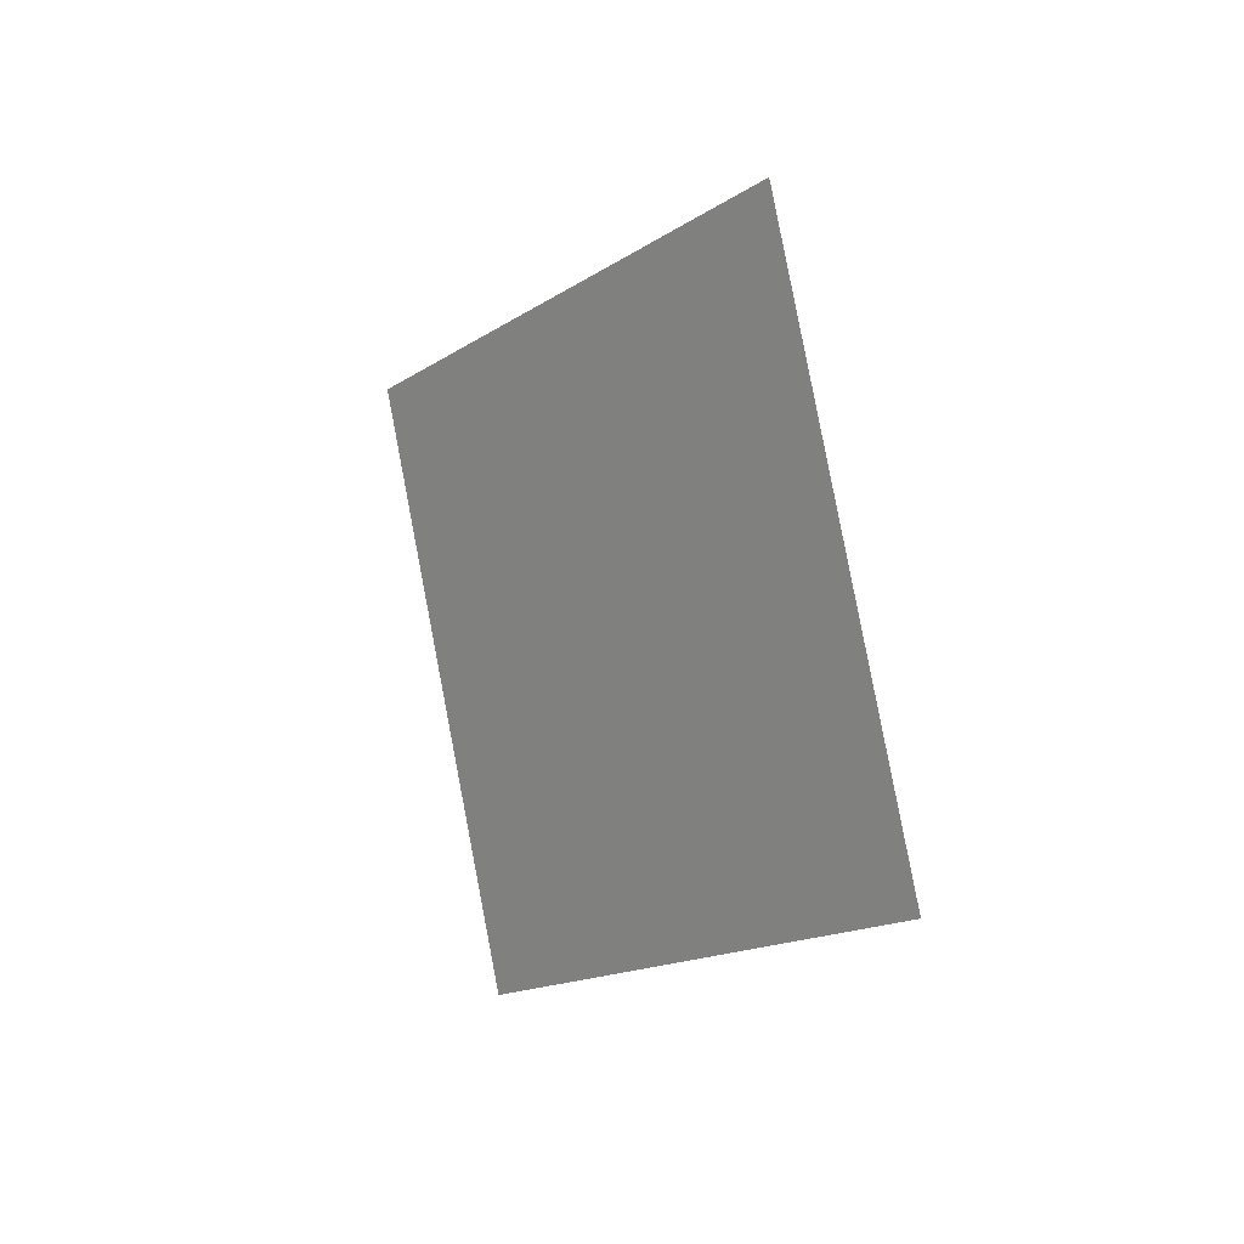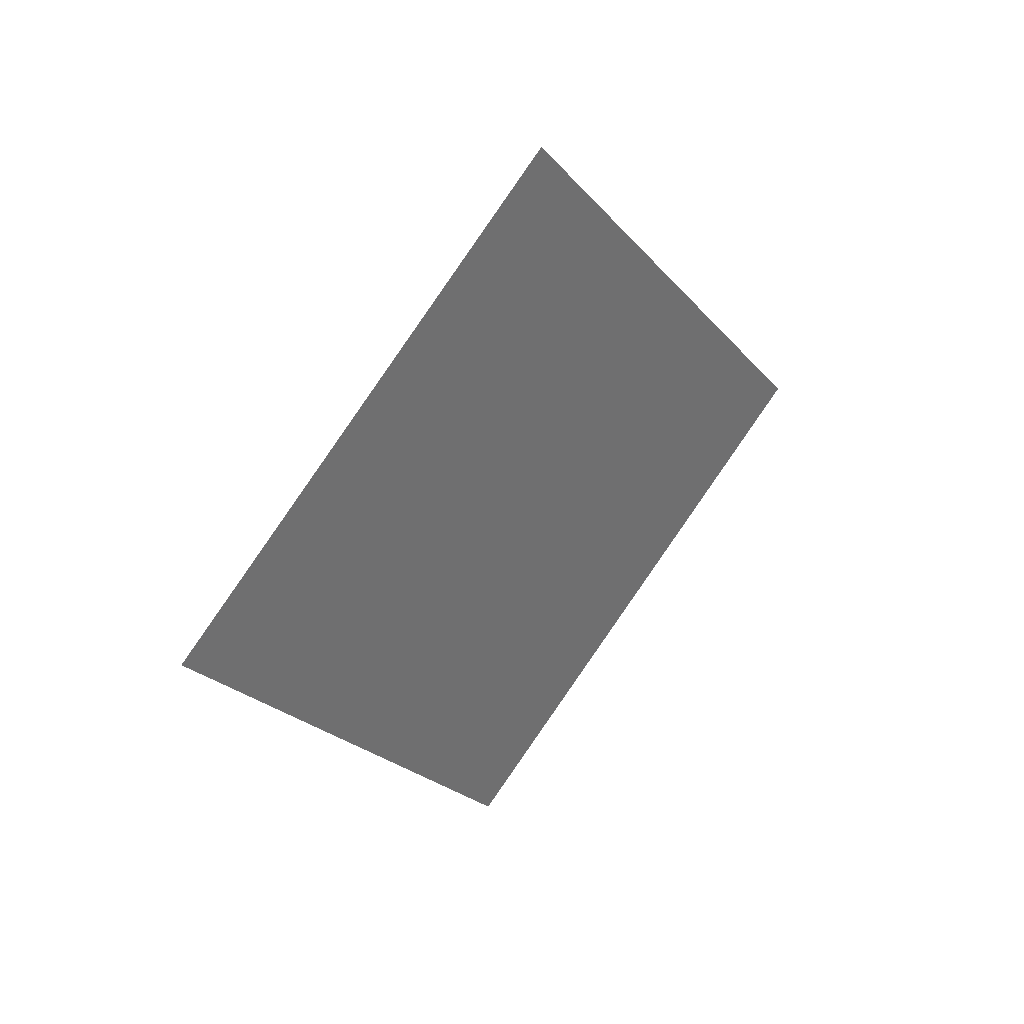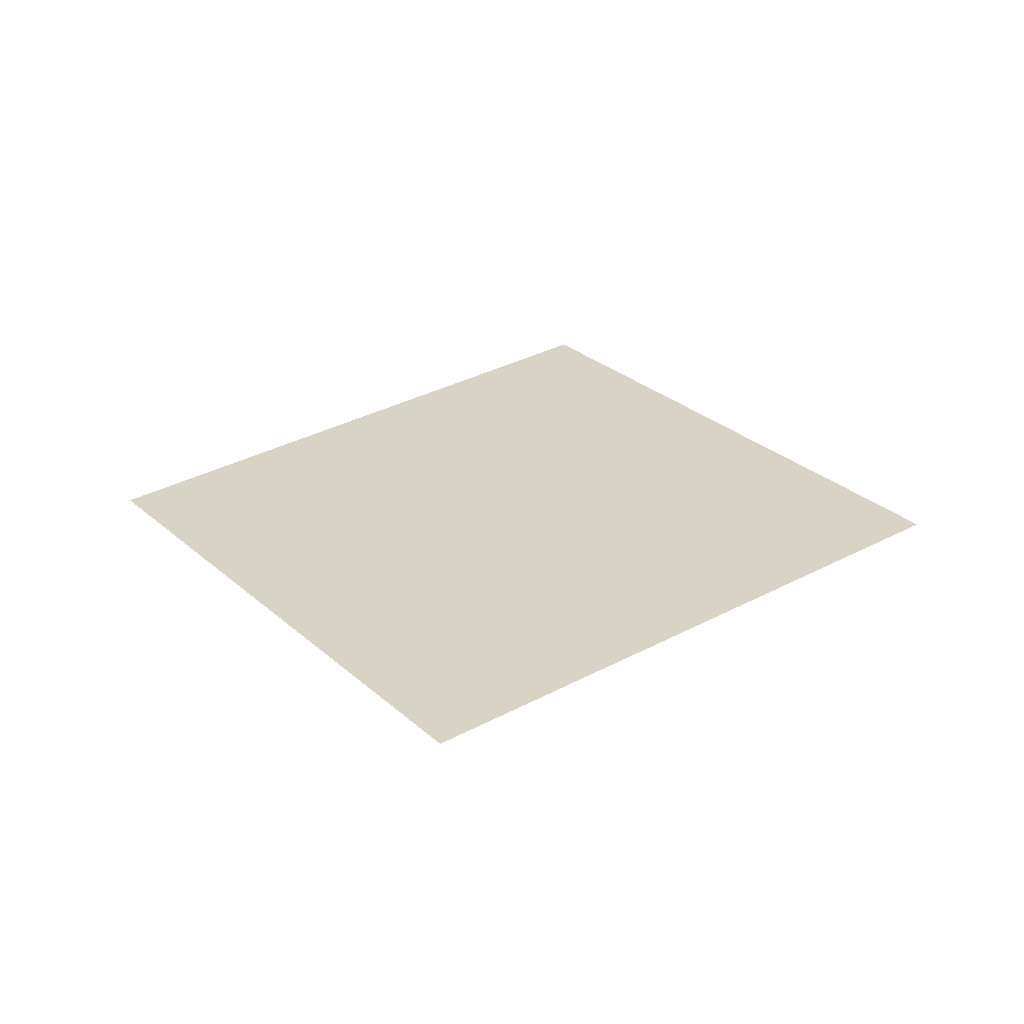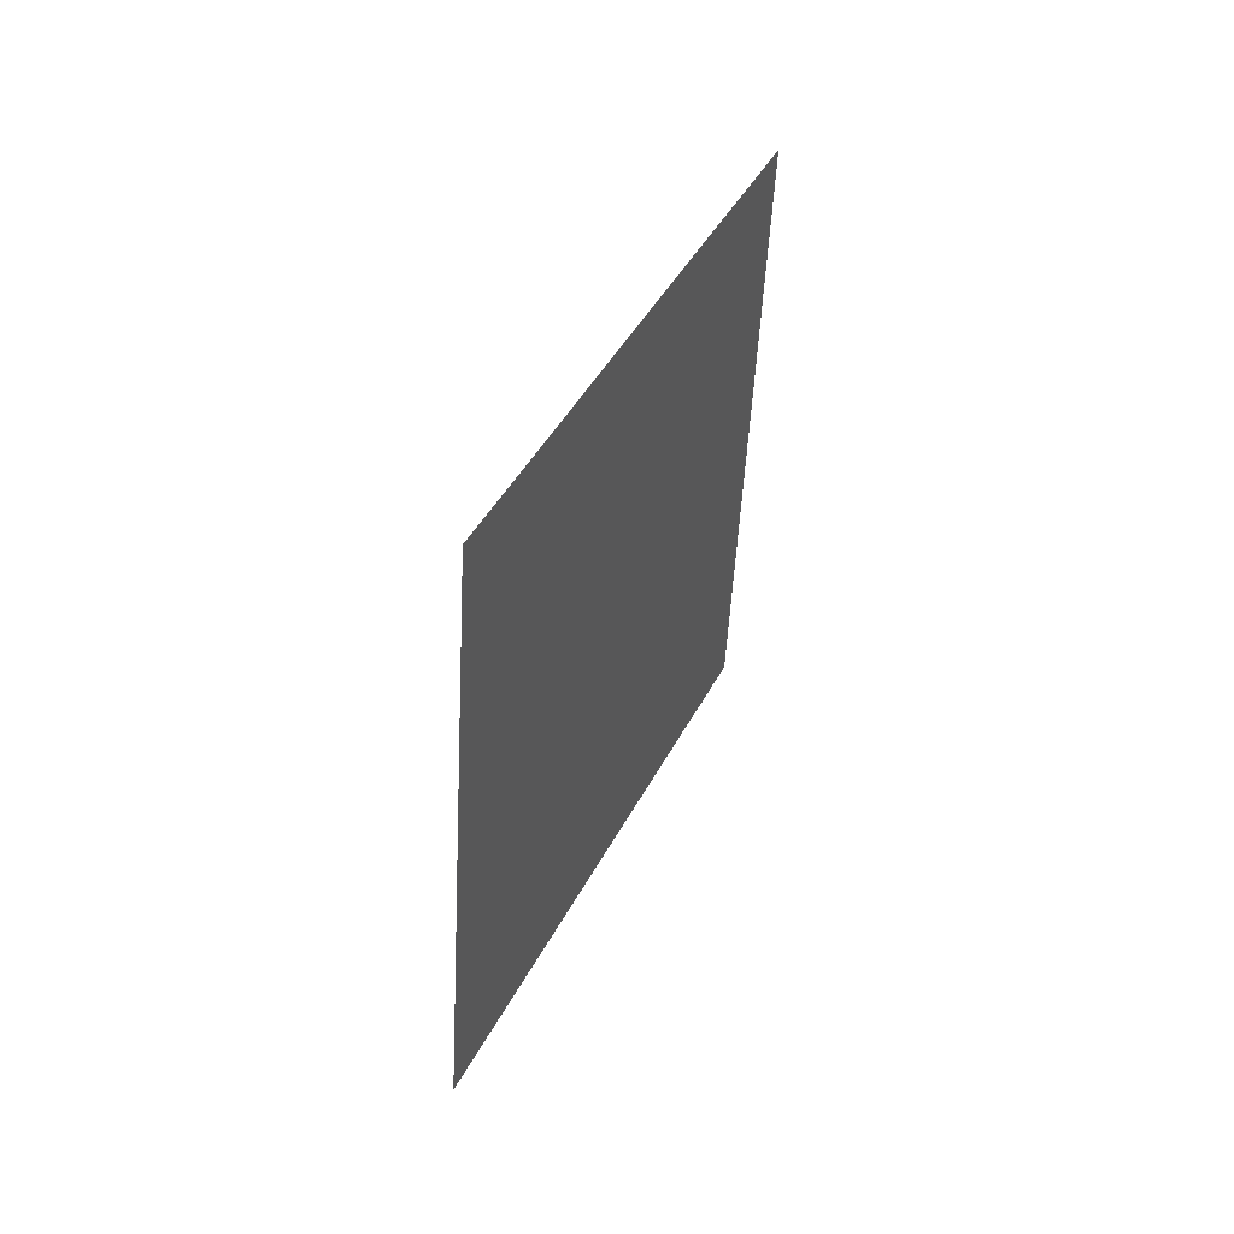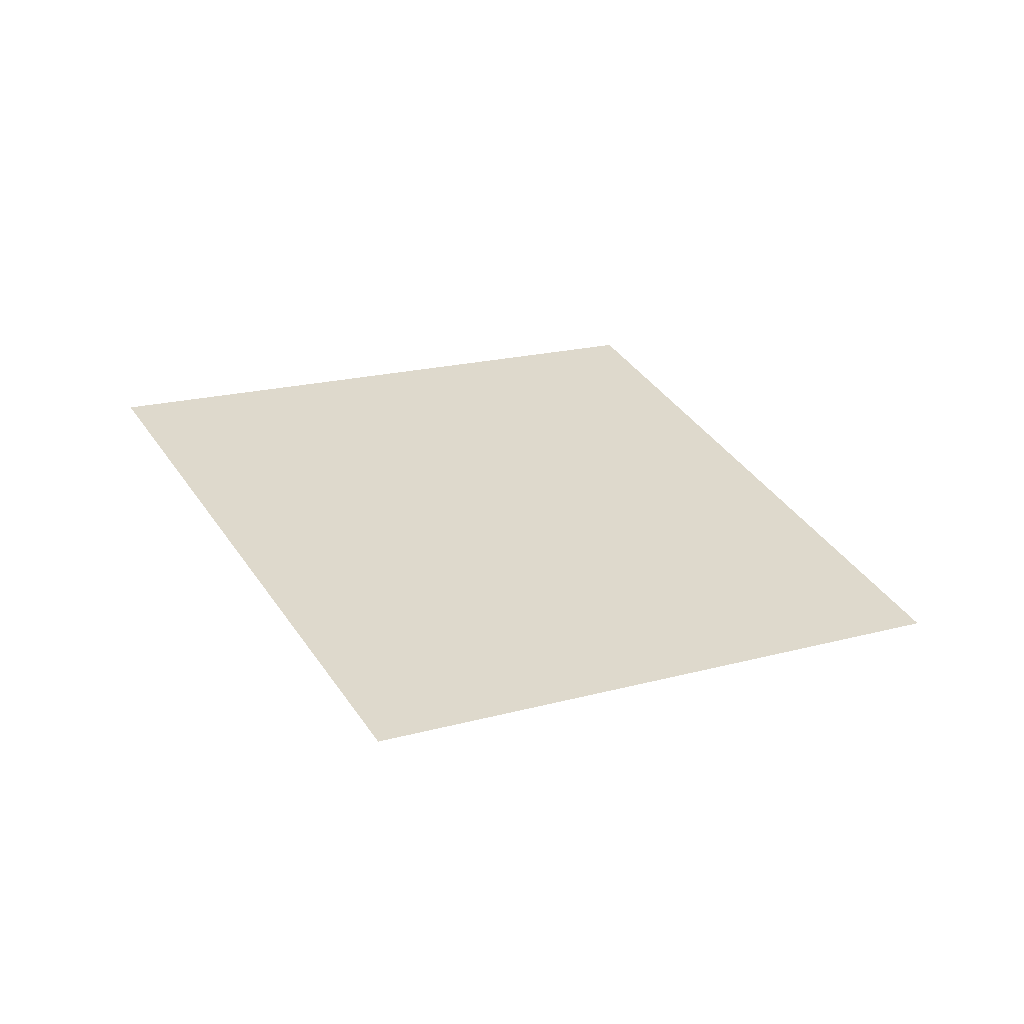
<metadata>
{"format":"obj","ext":"obj","renderer":"f3d","projection":"perspective","resolution":1024,"background":"white","views":[{"elev":30.7,"azim":124.7,"up":"+Z"},{"elev":19.1,"azim":-153.7,"up":"+Z"},{"elev":-46.7,"azim":72.9,"up":"+Z"},{"elev":-78.8,"azim":-30.1,"up":"+Y"},{"elev":-78.2,"azim":66.3,"up":"+Y"}]}
</metadata>
<code>
o killeroo_light2.obj
v -34 29.2 -18.2
v -37.89 24.22 -10.45
v -39.26 16.21 -16.29
v -35.36 21.2 -24.03
g Generic
f 1 2 3 4

</code>
